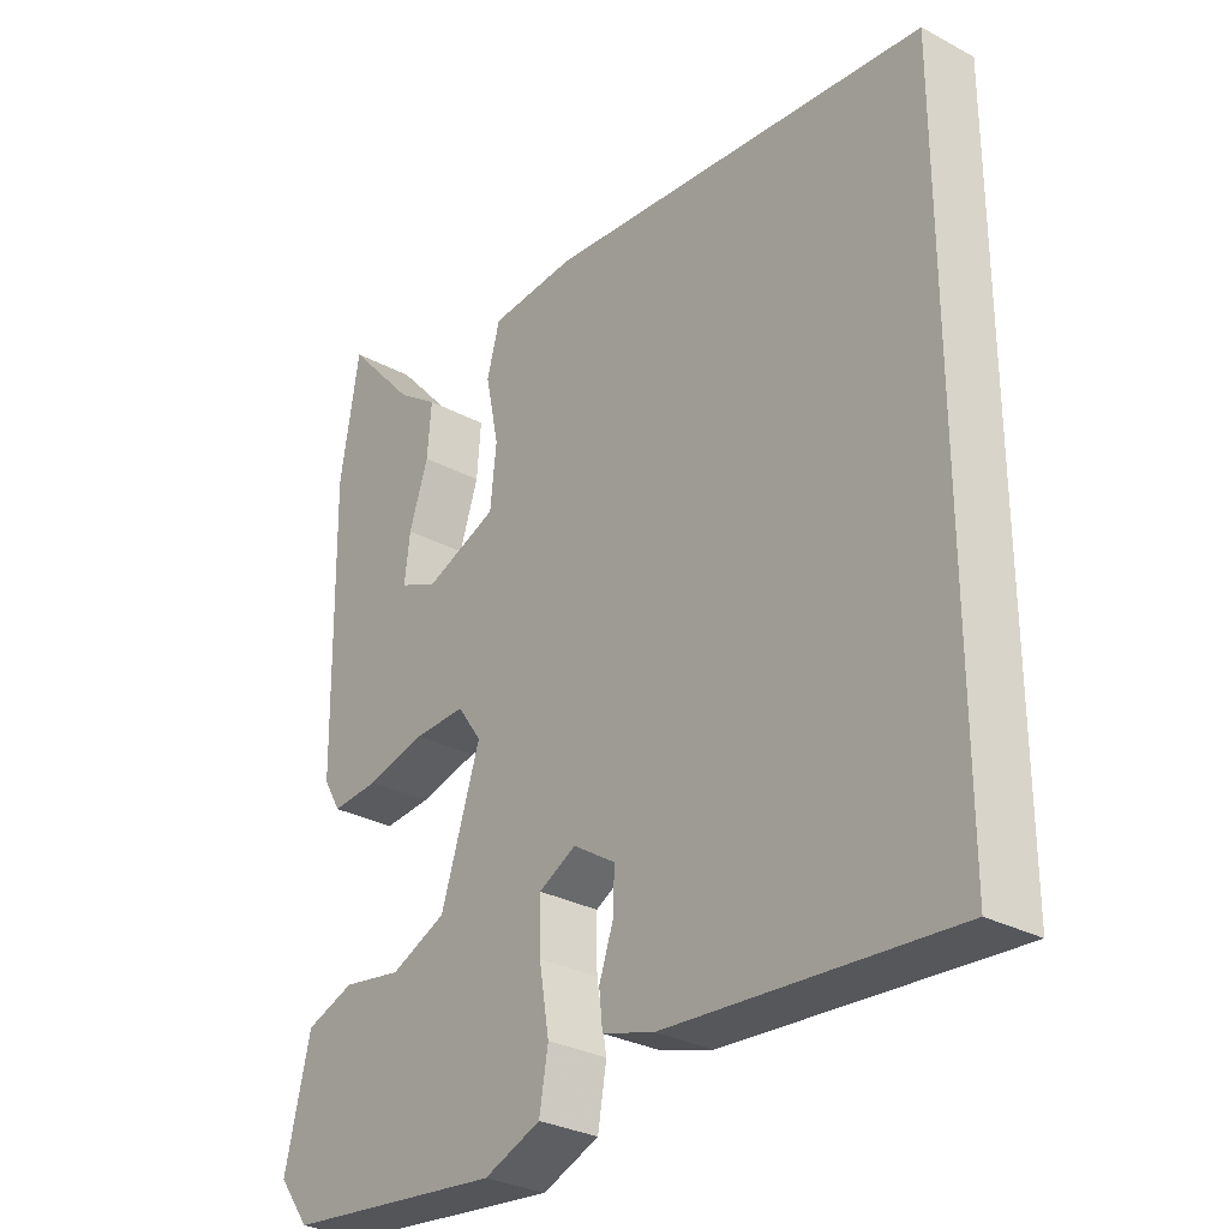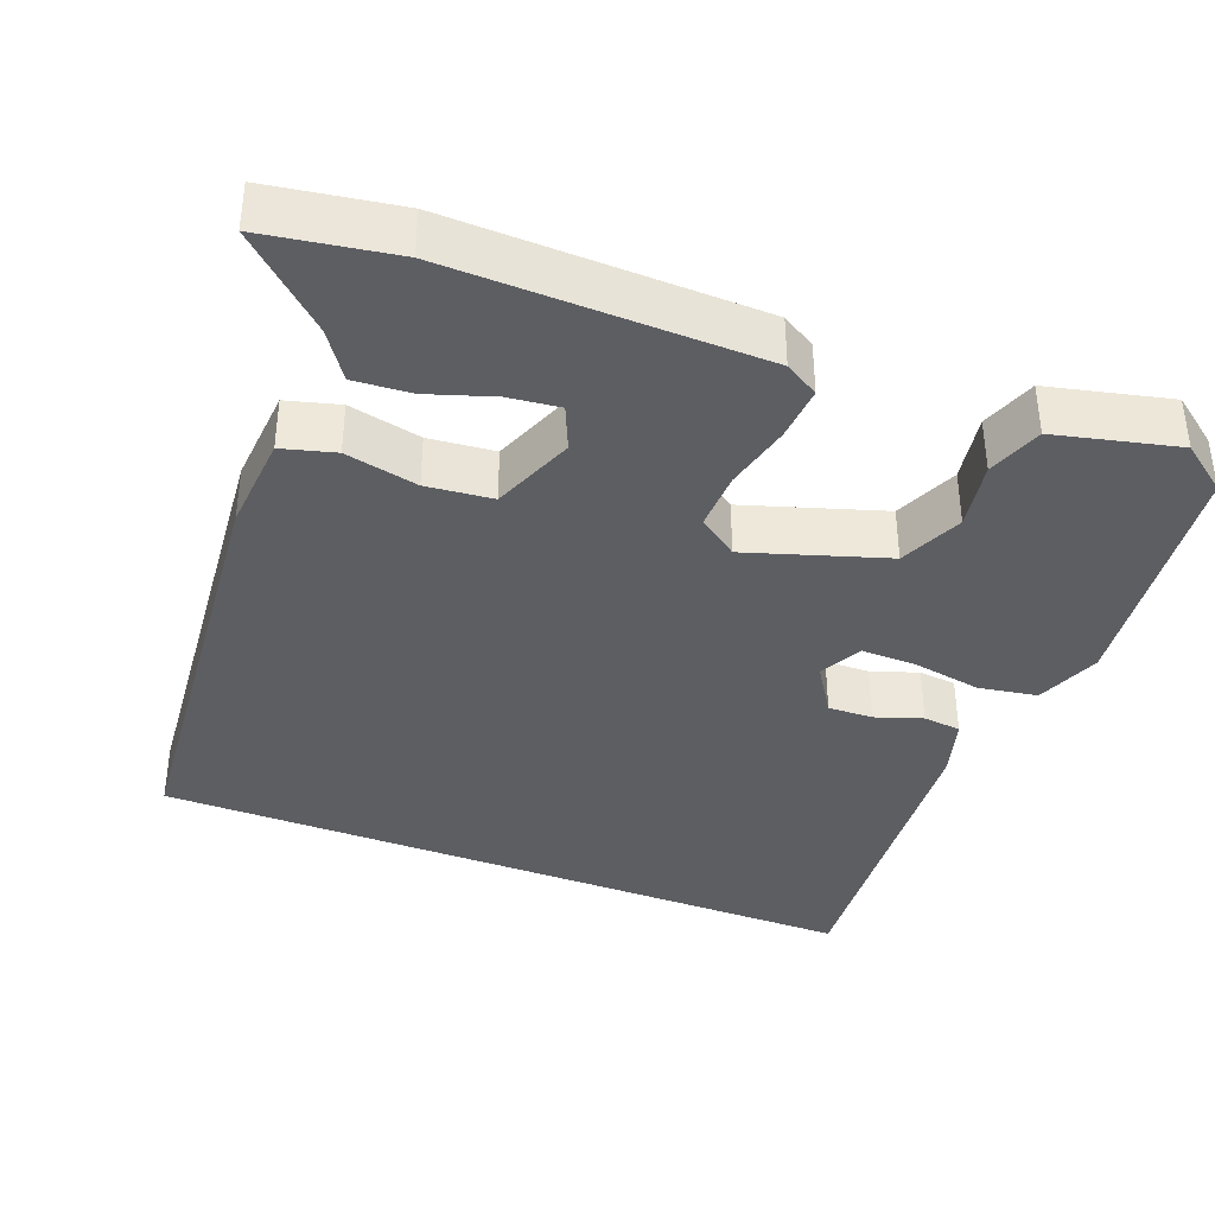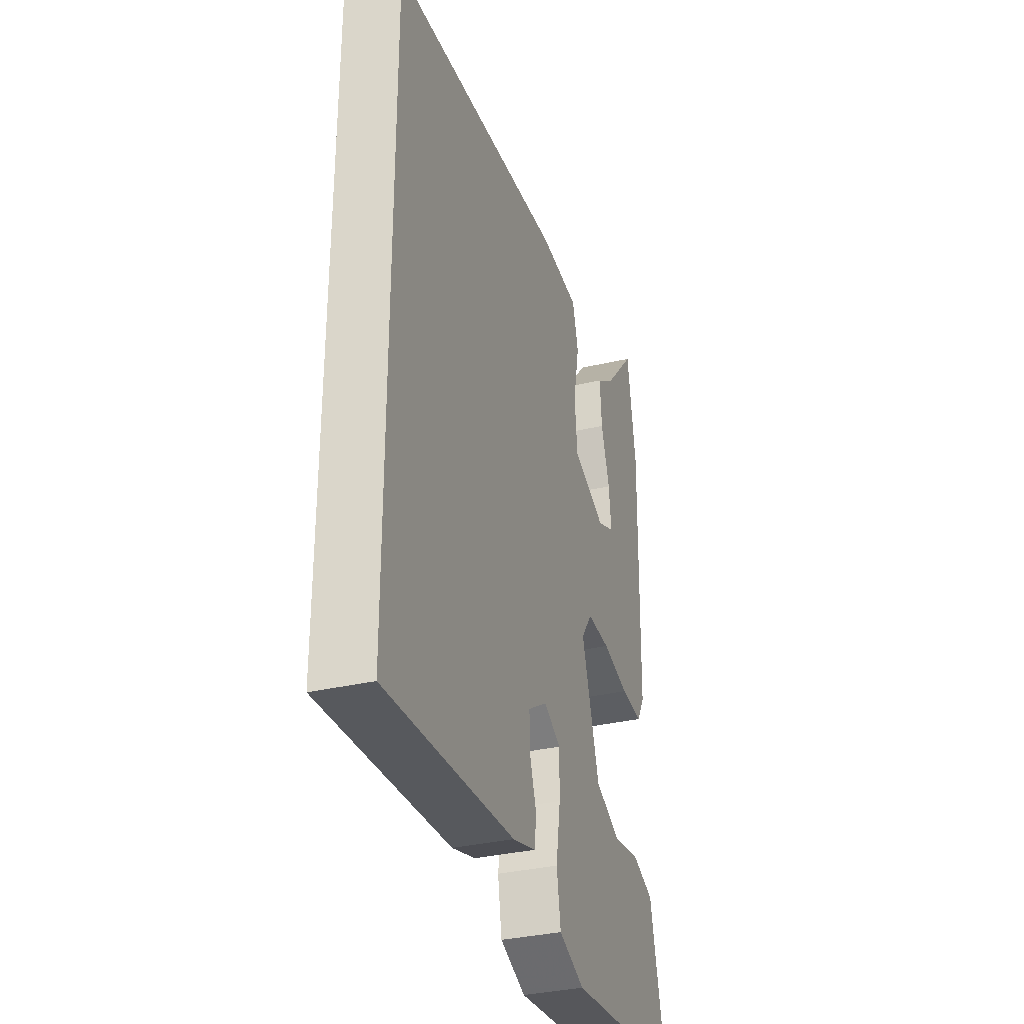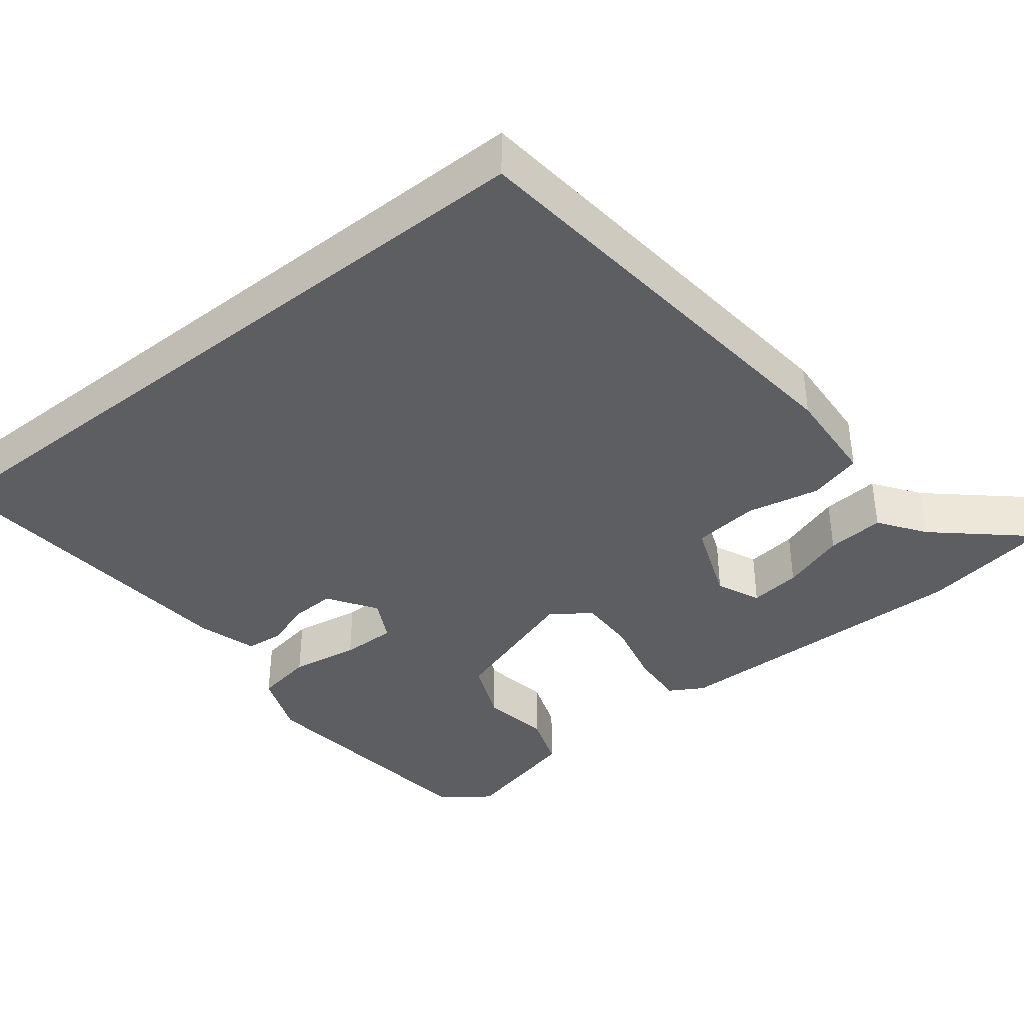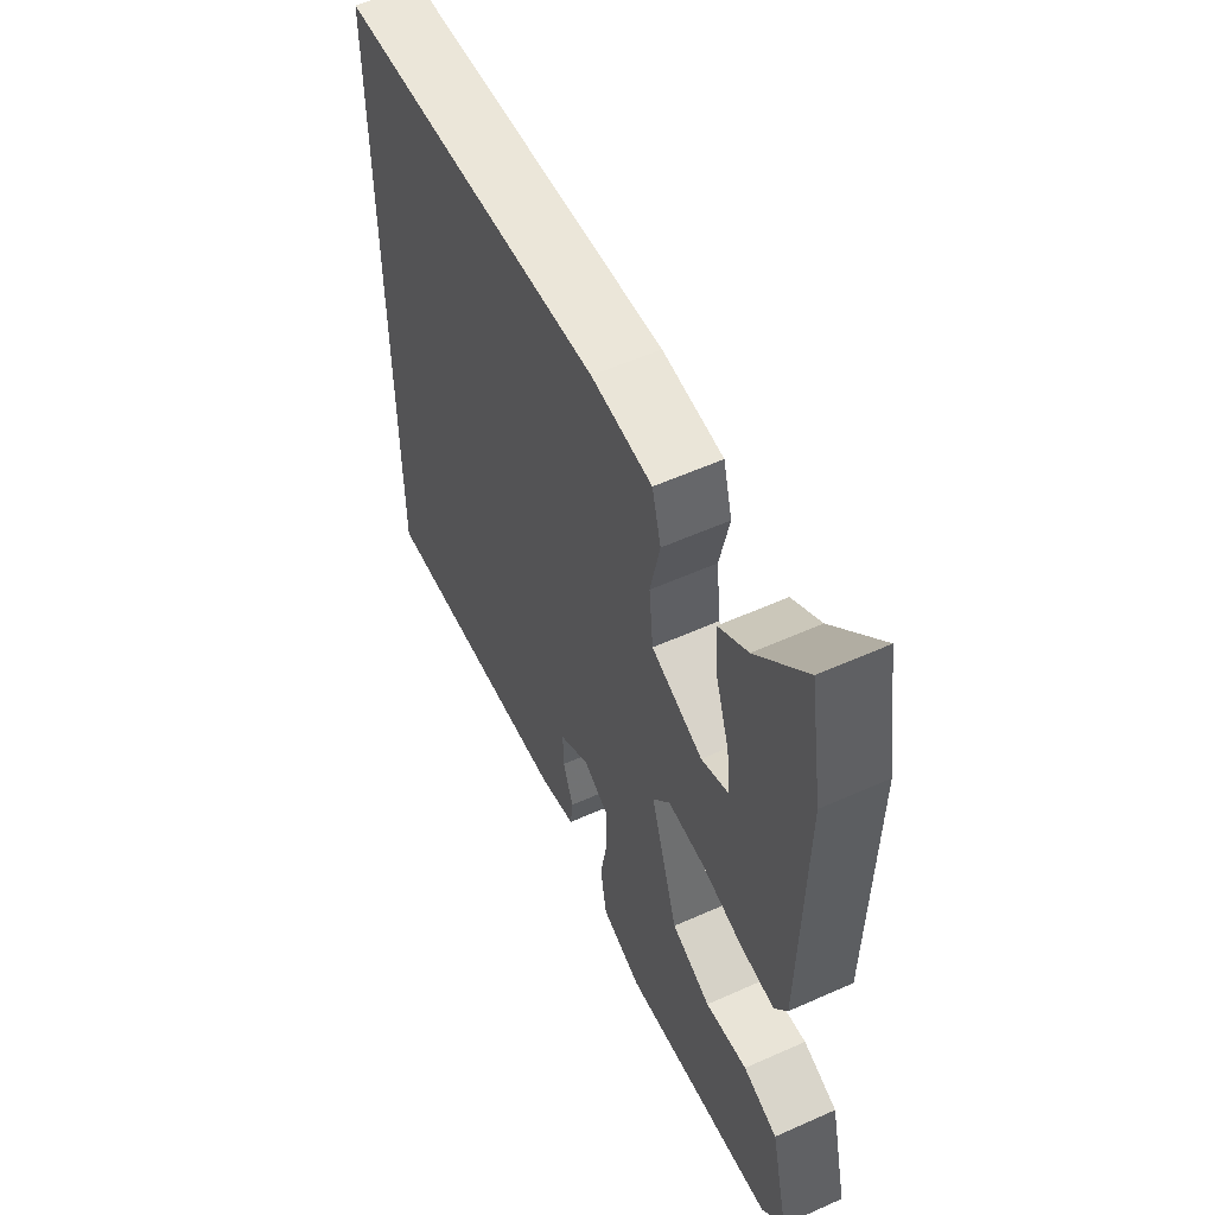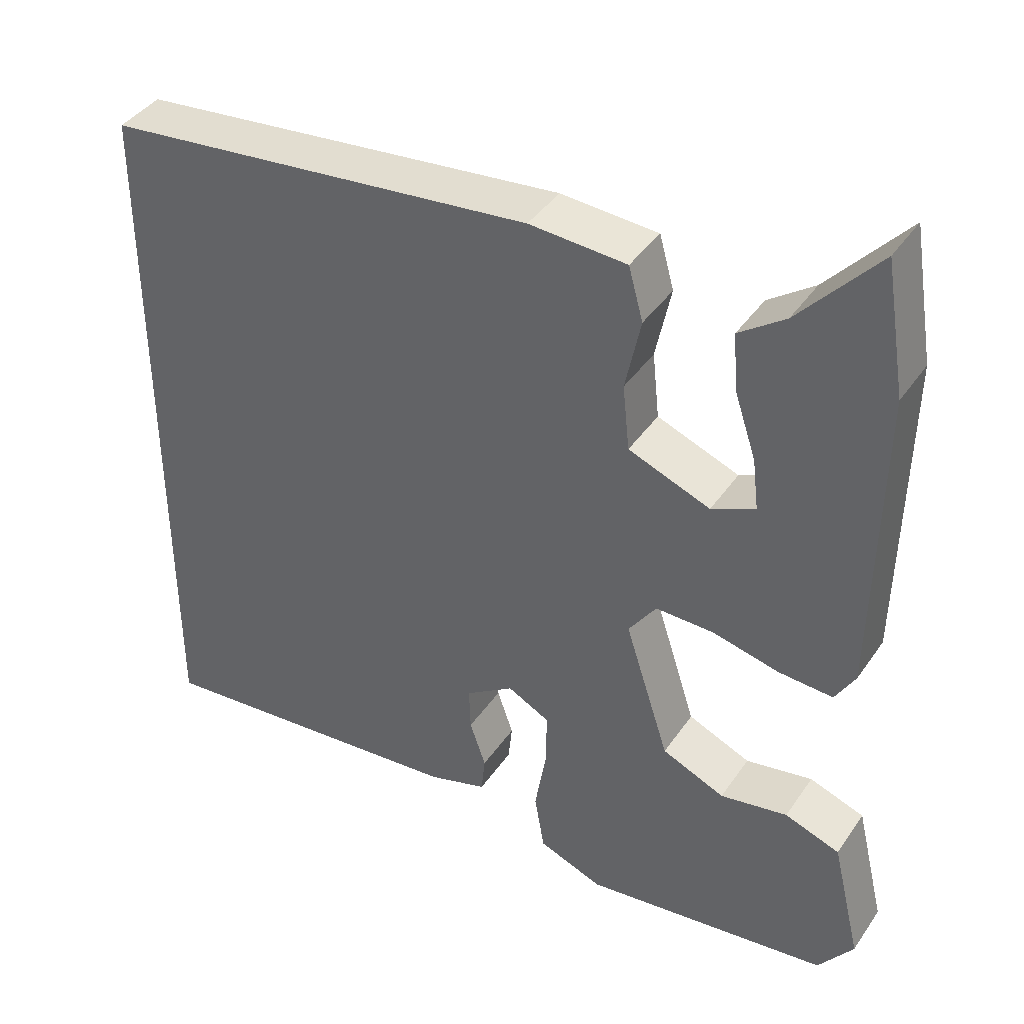
<metadata>
{"format":"obj","ext":"obj","renderer":"f3d","projection":"perspective","resolution":1024,"background":"white","views":[{"elev":-30.0,"azim":-128.0,"up":"+Z"},{"elev":-38.3,"azim":68.7,"up":"+Y"},{"elev":-33.8,"azim":-72.3,"up":"+Z"},{"elev":-38.9,"azim":-51.5,"up":"+Y"},{"elev":56.8,"azim":65.0,"up":"+Z"},{"elev":40.5,"azim":31.2,"up":"+Z"}]}
</metadata>
<code>
v -0.5 0.07 -0.498
v -0.5 0.07 0.433
v 0.064 0.07 0.488
v 0.191 0.07 0.479
v 0.21 0.07 0.41
v 0.19 0.07 0.315
v 0.199 0.07 0.229
v 0.306 0.07 0.187
v 0.363 0.07 0.212
v 0.355 0.07 0.279
v 0.327 0.07 0.363
v 0.321 0.07 0.438
v 0.381 0.07 0.48
v 0.484 0.07 0.595
v 0.512 0.07 0.425
v 0.505 0.07 0.021
v 0.479 0.07 -0.023
v 0.408 0.07 -0.018
v 0.321 0.07 0.003
v 0.245 0.07 0.005
v 0.209 0.07 -0.046
v 0.267 0.07 -0.226
v 0.349 0.07 -0.262
v 0.437 0.07 -0.247
v 0.509 0.07 -0.273
v 0.547 0.07 -0.432
v 0.501 0.07 -0.494
v 0.178 0.07 -0.531
v 0.094 0.07 -0.498
v 0.081 0.07 -0.422
v 0.096 0.07 -0.333
v 0.097 0.07 -0.261
v 0.042 0.07 -0.232
v -0.021 0.07 -0.273
v -0.019 0.07 -0.331
v 0.002 0.07 -0.392
v -0.003 0.07 -0.441
v -0.08 0.07 -0.464
v -0.5 0 -0.498
v -0.5 0 0.433
v 0.064 0 0.488
v 0.191 0 0.479
v 0.21 0 0.41
v 0.19 0 0.315
v 0.199 0 0.229
v 0.306 0 0.187
v 0.363 0 0.212
v 0.355 0 0.279
v 0.327 0 0.363
v 0.321 0 0.438
v 0.381 0 0.48
v 0.484 0 0.595
v 0.512 0 0.425
v 0.505 0 0.021
v 0.479 0 -0.023
v 0.408 0 -0.018
v 0.321 0 0.003
v 0.245 0 0.005
v 0.209 0 -0.046
v 0.267 0 -0.226
v 0.349 0 -0.262
v 0.437 0 -0.247
v 0.509 0 -0.273
v 0.547 0 -0.432
v 0.501 0 -0.494
v 0.178 0 -0.531
v 0.094 0 -0.498
v 0.081 0 -0.422
v 0.096 0 -0.333
v 0.097 0 -0.261
v 0.042 0 -0.232
v -0.021 0 -0.273
v -0.019 0 -0.331
v 0.002 0 -0.392
v -0.003 0 -0.441
v -0.08 0 -0.464
f 38 1 2
f 37 38 2
f 36 37 2
f 35 36 2
f 34 35 2
f 4 5 6
f 3 4 6
f 2 3 6
f 34 2 6
f 33 34 6
f 32 33 6 7
f 31 32 7
f 29 30 31
f 28 29 31
f 27 28 31
f 26 27 31
f 25 26 31
f 24 25 31
f 23 24 31
f 22 23 31
f 21 22 31
f 21 31 7
f 20 21 7 8
f 19 20 8 9
f 18 19 9
f 18 9 10
f 17 18 10
f 16 17 10
f 15 16 10
f 14 15 10
f 13 14 10
f 10 11 12 13
f 40 39 76
f 40 76 75
f 40 75 74
f 40 74 73
f 40 73 72
f 44 43 42
f 44 42 41
f 44 41 40
f 44 40 72
f 44 72 71
f 45 44 71 70
f 45 70 69
f 69 68 67
f 69 67 66
f 69 66 65
f 69 65 64
f 69 64 63
f 69 63 62
f 69 62 61
f 69 61 60
f 69 60 59
f 45 69 59
f 46 45 59 58
f 47 46 58 57
f 47 57 56
f 48 47 56
f 48 56 55
f 48 55 54
f 48 54 53
f 48 53 52
f 48 52 51
f 51 50 49 48
f 1 39 40 2
f 2 40 41 3
f 3 41 42 4
f 4 42 43 5
f 5 43 44 6
f 6 44 45 7
f 7 45 46 8
f 8 46 47 9
f 9 47 48 10
f 10 48 49 11
f 11 49 50 12
f 12 50 51 13
f 13 51 52 14
f 14 52 53 15
f 15 53 54 16
f 16 54 55 17
f 17 55 56 18
f 18 56 57 19
f 19 57 58 20
f 20 58 59 21
f 21 59 60 22
f 22 60 61 23
f 23 61 62 24
f 24 62 63 25
f 25 63 64 26
f 26 64 65 27
f 27 65 66 28
f 28 66 67 29
f 29 67 68 30
f 30 68 69 31
f 31 69 70 32
f 32 70 71 33
f 33 71 72 34
f 34 72 73 35
f 35 73 74 36
f 36 74 75 37
f 37 75 76 38
f 38 76 39 1

</code>
